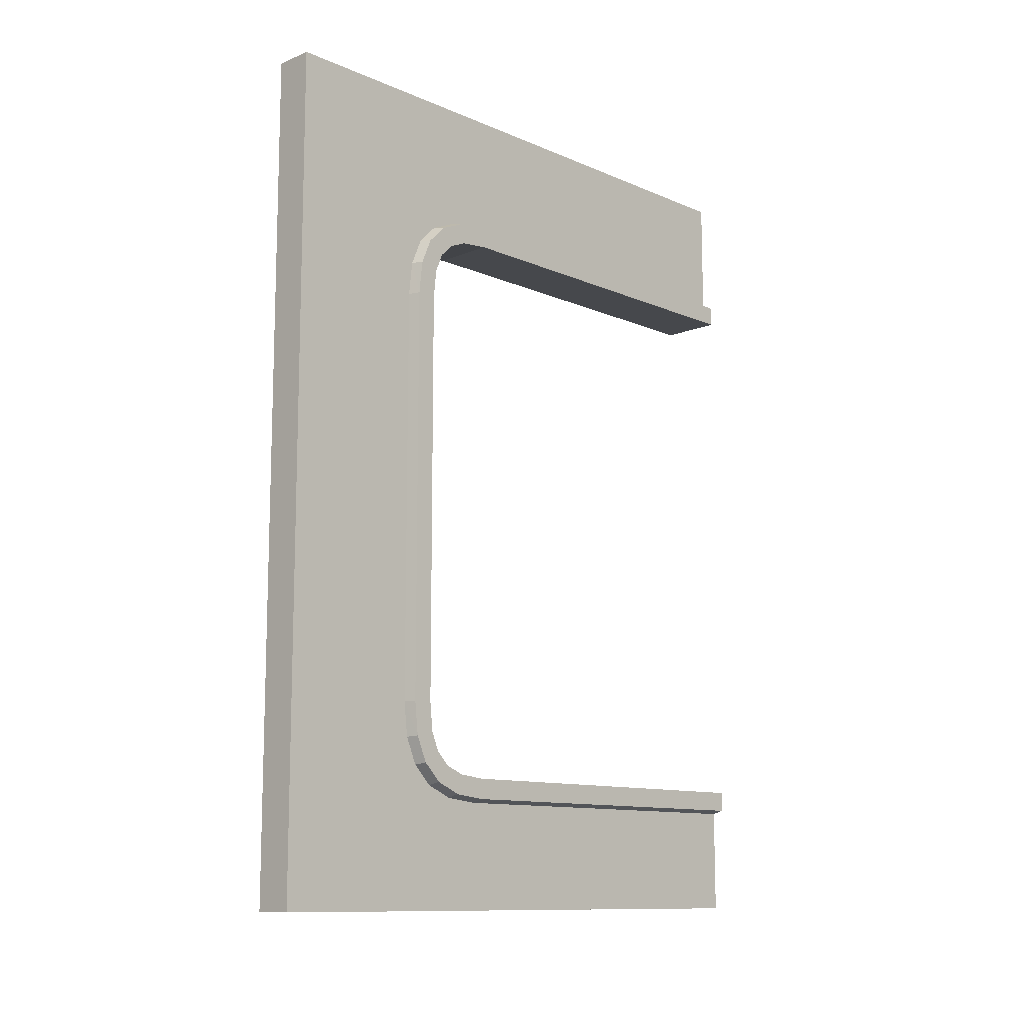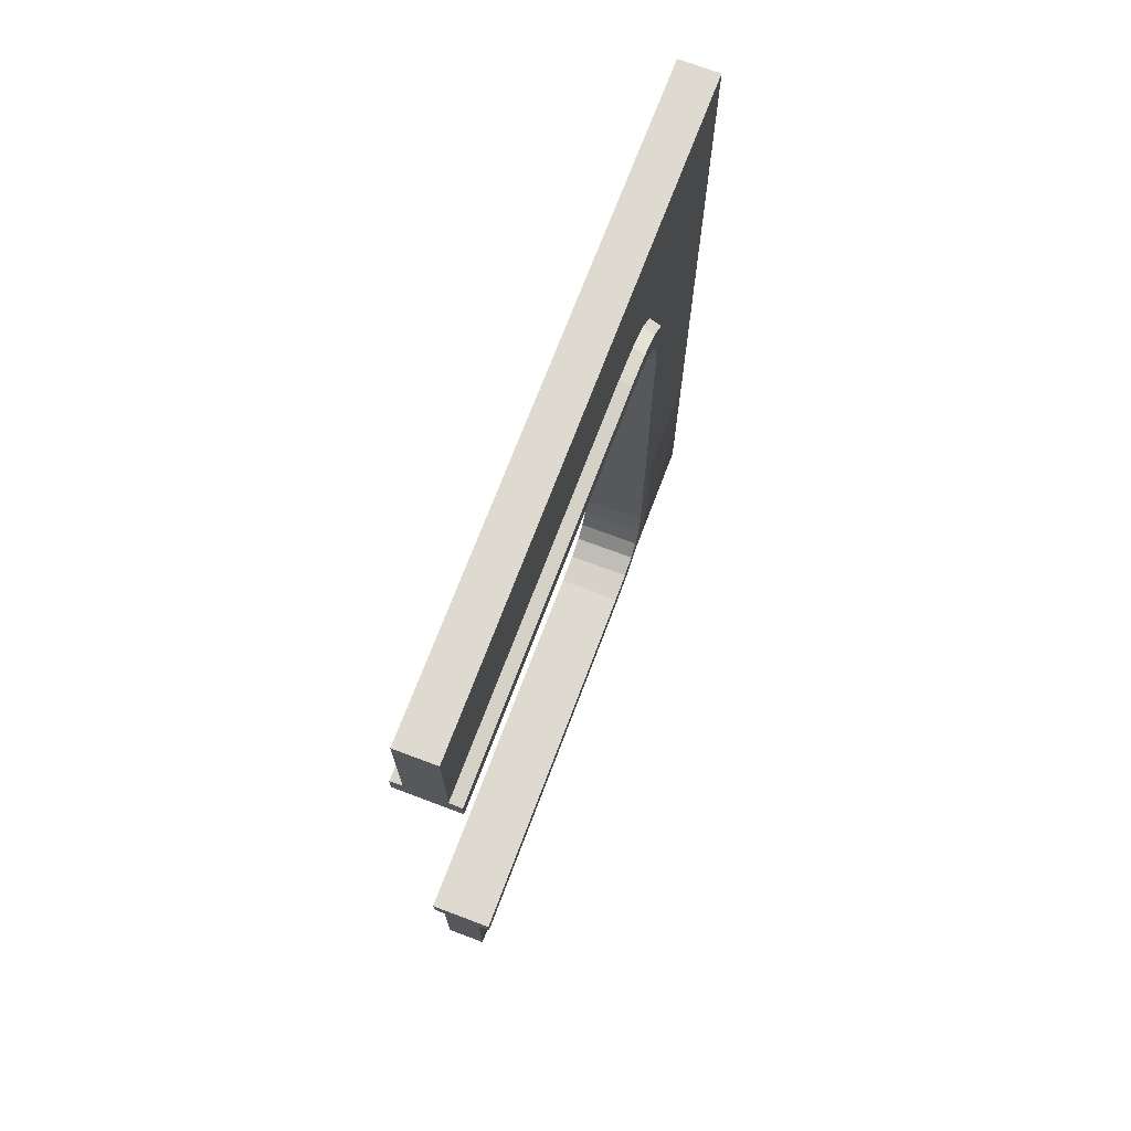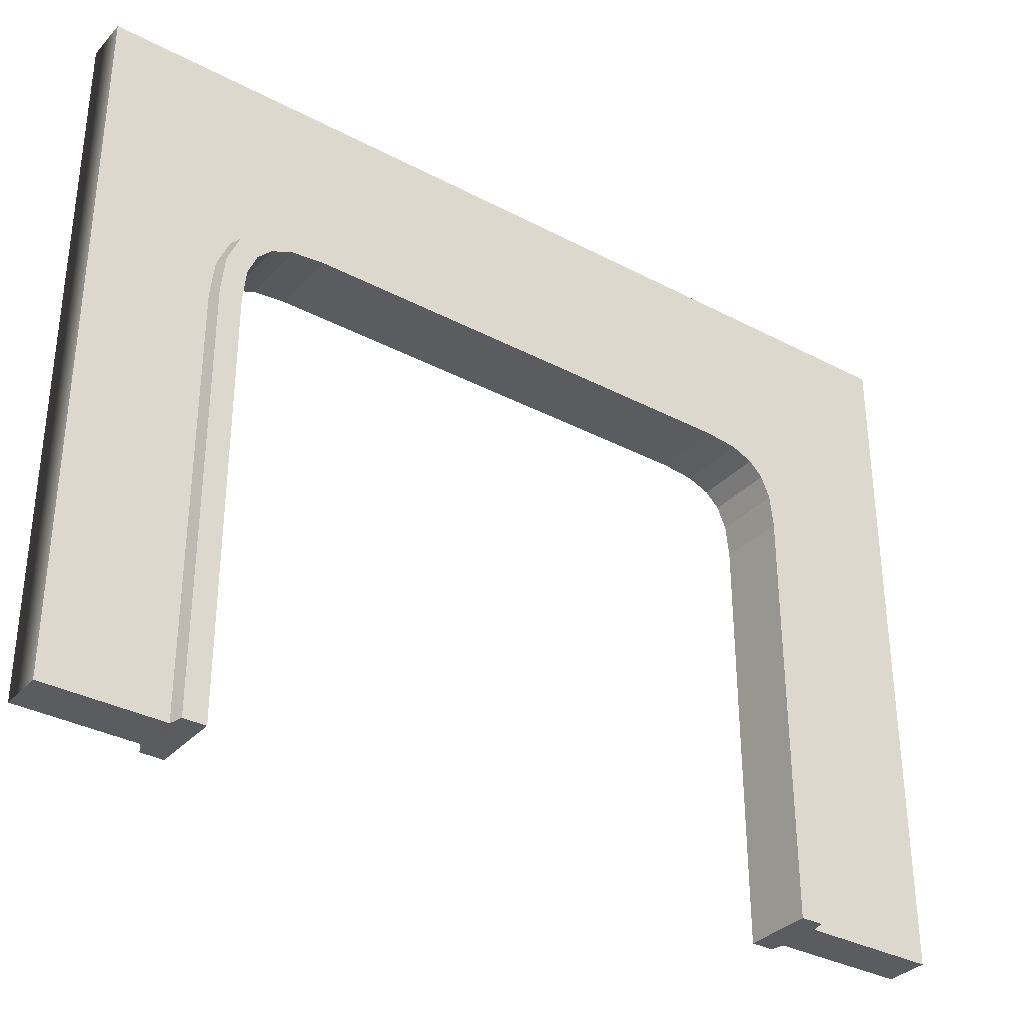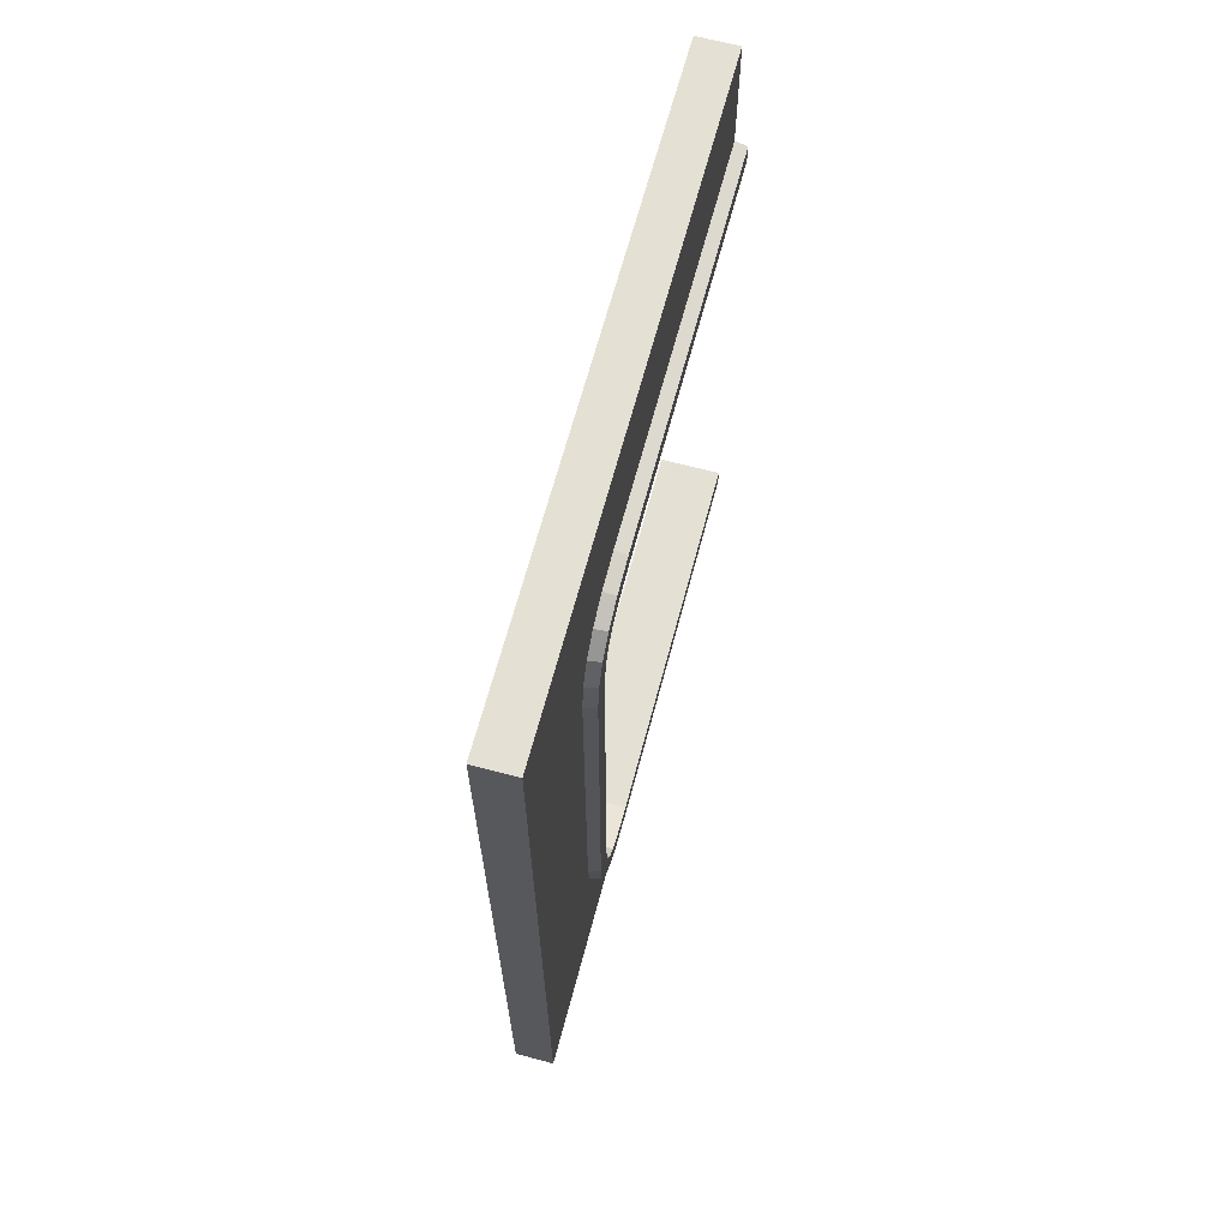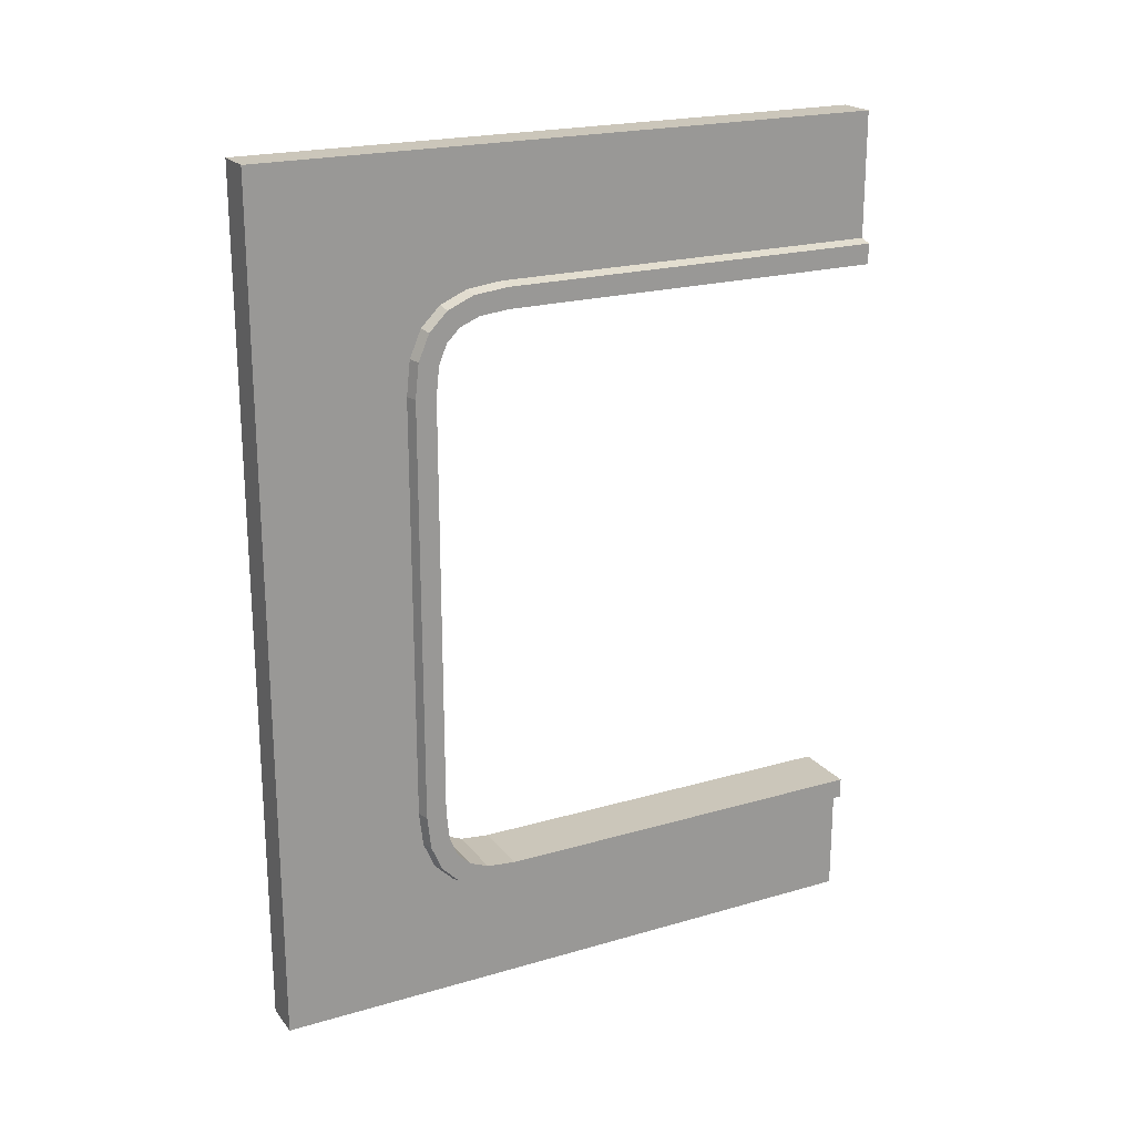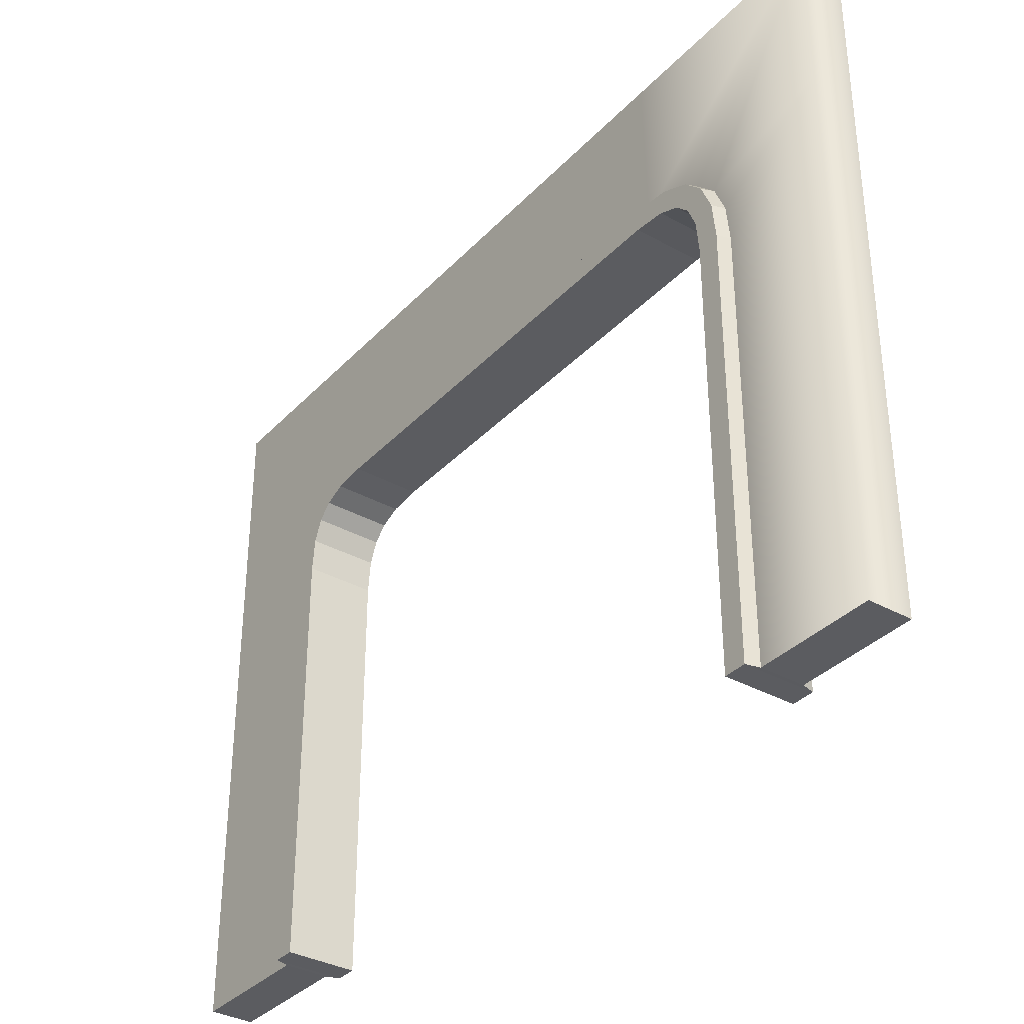
<metadata>
{"format":"obj","ext":"obj","renderer":"f3d","projection":"perspective","resolution":1024,"background":"white","views":[{"elev":-11.4,"azim":-135.9,"up":"+Z"},{"elev":71.0,"azim":20.7,"up":"+Z"},{"elev":-34.0,"azim":-125.6,"up":"+Y"},{"elev":65.8,"azim":-165.1,"up":"+Z"},{"elev":21.1,"azim":-117.5,"up":"+Z"},{"elev":-35.0,"azim":143.4,"up":"+Y"}]}
</metadata>
<code>
v  -6 0 90.38
v  6 0 90.38
v  6 0 128
v  -6 0 128
v  6 192 128
v  6 192 36.56
v  -6 192 36.56
v  -6 192 128
v  6 148.5 128
v  -6 148.5 128
v  6 119.4 90.38
v  6 148.5 119.5
v  6 0 -128
v  6 147.6 -128
v  6 119.4 -95.52
v  6 0 -95.52
v  6 192 -65.23
v  -6 192 -65.23
v  -6 0 -128
v  -6 0 -95.52
v  6 192 -128
v  -6 192 -128
v  9.637 141.3 60.87
v  -9.637 141.3 60.87
v  -9.637 141.3 -66
v  9.637 141.3 -66
v  9.637 0.0455 83.16
v  -9.637 0.0455 83.16
v  -9.637 119 83.18
v  9.637 119 83.18
v  -9.637 119 -88.31
v  -9.637 0.0455 -88.3
v  9.637 0.0455 -88.3
v  9.637 119 -88.31
v  -9.637 140.3 69.91
v  9.637 140.3 69.91
v  9.637 140.3 -75.05
v  -9.637 140.3 -75.05
v  6 129.9 89.22
v  -6 148.5 -66.4
v  -6 147.3 -76.88
v  -9.637 137.9 75.86
v  9.637 137.9 75.86
v  -9.637 134 79.74
v  9.637 134 79.74
v  -9.637 128 82.24
v  9.637 128 82.24
v  9.637 137.9 -80.99
v  -9.637 137.9 -80.99
v  9.637 134 -84.88
v  -9.637 134 -84.88
v  9.637 128 -87.37
v  -9.637 128 -87.37
v  -6 148.5 61.26
v  -9.637 147.5 -66.34
v  -9.637 147.5 61.21
v  -9.637 146.4 -76.63
v  -6 143.8 -85.04
v  -9.637 143 -84.47
v  -6 138 -90.86
v  -9.637 137.4 -90.02
v  -6 129.9 -94.36
v  -9.637 129.6 -93.38
v  -6 119.4 -95.52
v  -9.637 119.3 -94.51
v  -9.637 0.0454 -94.51
v  9.637 0.0454 -94.51
v  9.637 119.3 -94.51
v  6 129.9 -94.36
v  9.637 129.6 -93.38
v  6 138 -90.86
v  9.637 137.4 -90.02
v  6 143.8 -85.04
v  9.637 143 -84.47
v  6 147.3 -76.88
v  9.637 146.4 -76.63
v  6 148.5 -66.4
v  9.637 147.5 -66.34
v  6 148.5 61.26
v  9.637 147.5 61.21
v  6 147.3 71.75
v  9.637 146.4 71.49
v  6 143.8 79.9
v  9.637 143 79.33
v  6 138 85.72
v  9.637 137.4 84.89
v  9.637 129.6 88.24
v  9.637 119.3 89.37
v  9.637 0.0454 89.37
v  -9.637 0.0454 89.37
v  -6 119.4 90.38
v  -9.637 119.3 89.37
v  -6 129.9 89.22
v  -9.637 129.6 88.24
v  -6 138 85.72
v  -9.637 137.4 84.89
v  -6 143.8 79.9
v  -9.637 143 79.33
v  -6 147.3 71.75
v  -9.637 146.4 71.49
v  -6 148.5 -128
g Box001
f 1 2 3
f 3 4 1
f 5 6 7
f 7 8 5
f 3 9 10
f 10 4 3
f 11 12 9
f 2 11 9
f 3 2 9
f 13 14 15
f 15 16 13
f 5 8 10
f 10 9 5
f 17 18 7
f 7 6 17
f 19 13 16
f 16 20 19
f 21 22 18
f 18 17 21
f 23 24 25
f 25 26 23
f 27 28 29
f 29 30 27
f 31 32 33
f 33 34 31
f 35 24 23
f 23 36 35
f 37 26 25
f 25 38 37
f 11 39 12
f 40 22 41
f 42 35 36
f 36 43 42
f 44 42 43
f 43 45 44
f 46 44 45
f 45 47 46
f 29 46 47
f 47 30 29
f 48 37 38
f 38 49 48
f 50 48 49
f 49 51 50
f 52 50 51
f 51 53 52
f 34 52 53
f 53 31 34
f 54 40 55
f 55 56 54
f 40 41 57
f 57 55 40
f 41 58 59
f 59 57 41
f 58 60 61
f 61 59 58
f 60 62 63
f 63 61 60
f 62 64 65
f 65 63 62
f 64 20 66
f 66 65 64
f 20 16 67
f 67 66 20
f 16 15 68
f 68 67 16
f 15 69 70
f 70 68 15
f 69 71 72
f 72 70 69
f 71 73 74
f 74 72 71
f 73 75 76
f 76 74 73
f 75 77 78
f 78 76 75
f 77 79 80
f 80 78 77
f 79 81 82
f 82 80 79
f 81 83 84
f 84 82 81
f 83 85 86
f 86 84 83
f 85 39 87
f 87 86 85
f 39 11 88
f 88 87 39
f 11 2 89
f 89 88 11
f 2 1 90
f 90 89 2
f 1 91 92
f 92 90 1
f 91 93 94
f 94 92 91
f 93 95 96
f 96 94 93
f 95 97 98
f 98 96 95
f 97 99 100
f 100 98 97
f 99 54 56
f 56 100 99
f 56 55 25
f 25 24 56
f 55 57 38
f 38 25 55
f 57 59 49
f 49 38 57
f 59 61 51
f 51 49 59
f 61 63 53
f 53 51 61
f 63 65 31
f 31 53 63
f 65 66 32
f 32 31 65
f 66 67 33
f 33 32 66
f 67 68 34
f 34 33 67
f 68 70 52
f 52 34 68
f 70 72 50
f 50 52 70
f 72 74 48
f 48 50 72
f 74 76 37
f 37 48 74
f 76 78 26
f 26 37 76
f 78 80 23
f 23 26 78
f 80 82 36
f 36 23 80
f 82 84 43
f 43 36 82
f 84 86 45
f 45 43 84
f 86 87 47
f 47 45 86
f 87 88 30
f 30 47 87
f 88 89 27
f 27 30 88
f 89 90 28
f 28 27 89
f 90 92 29
f 29 28 90
f 92 94 46
f 46 29 92
f 94 96 44
f 44 46 94
f 96 98 42
f 42 44 96
f 98 100 35
f 35 42 98
f 100 56 24
f 24 35 100
f 12 39 85
f 12 85 5
f 5 9 12
f 5 85 83
f 5 83 81
f 5 81 79
f 6 5 79
f 6 79 77
f 77 17 6
f 21 17 77
f 21 77 75
f 21 75 73
f 21 73 71
f 54 8 7
f 54 7 18
f 18 40 54
f 54 99 8
f 40 18 22
f 99 97 8
f 97 95 8
f 95 10 8
f 22 58 41
f 22 60 58
f 22 101 60
f 95 93 10
f 93 91 10
f 91 1 4
f 4 10 91
f 101 62 60
f 101 64 62
f 101 19 20
f 20 64 101
f 13 19 101
f 101 14 13
f 14 21 71
f 101 22 21
f 21 14 101
f 14 71 69
f 14 69 15

</code>
